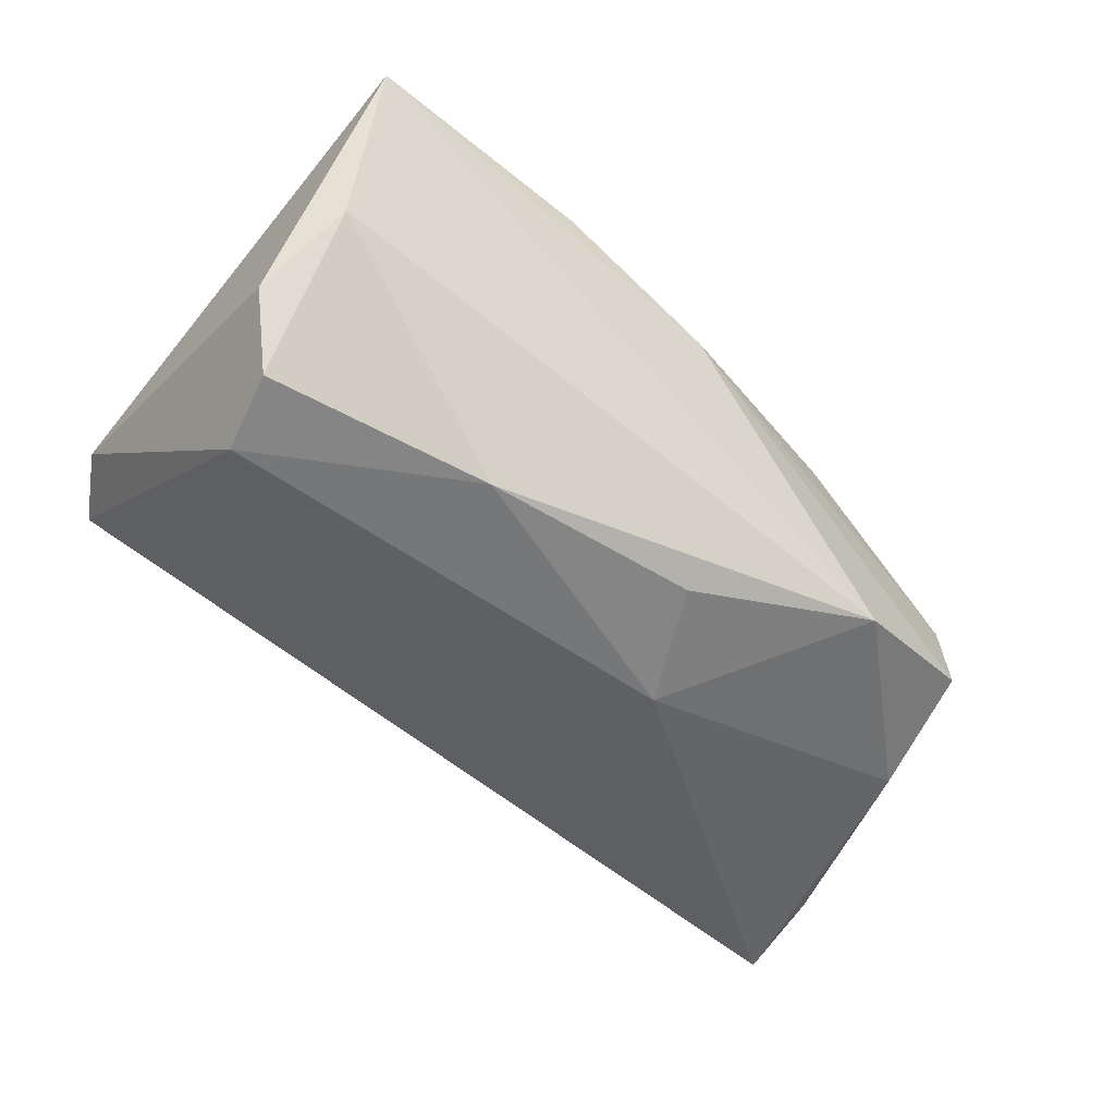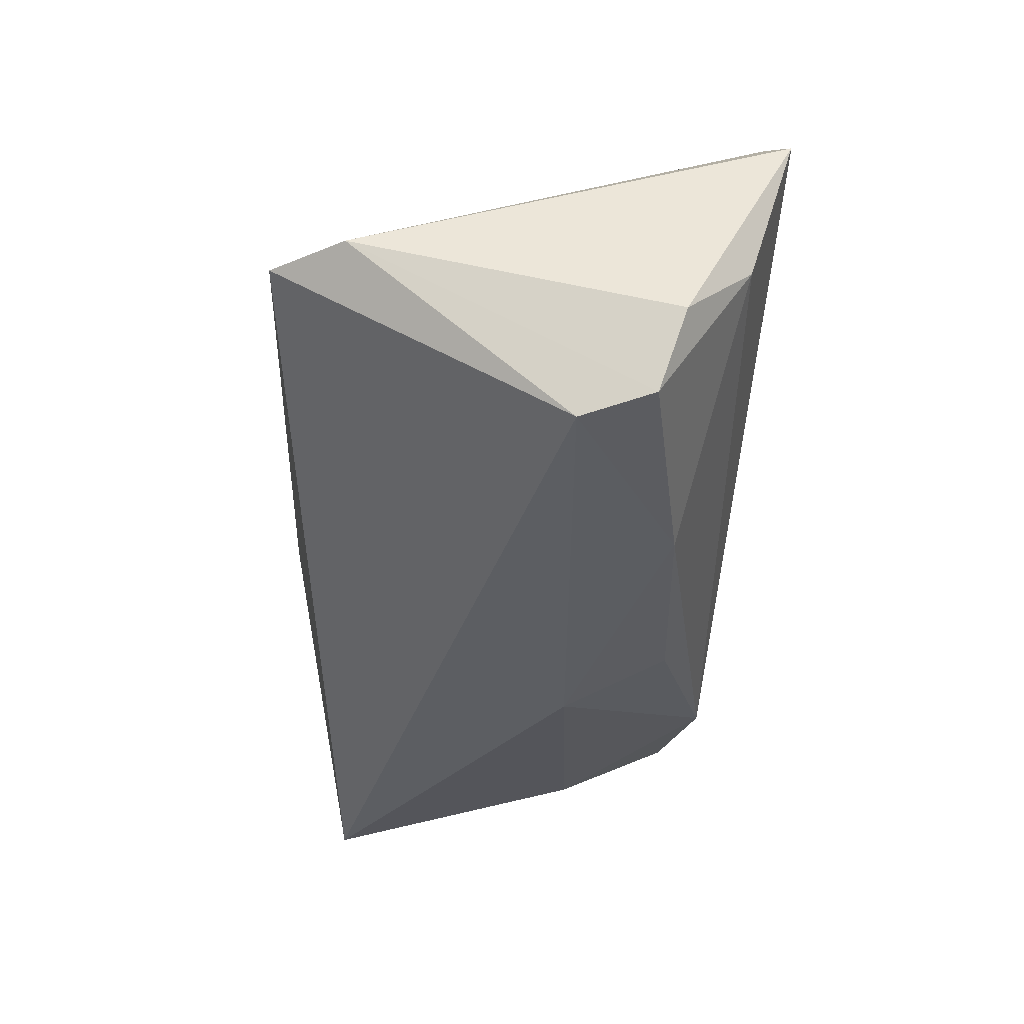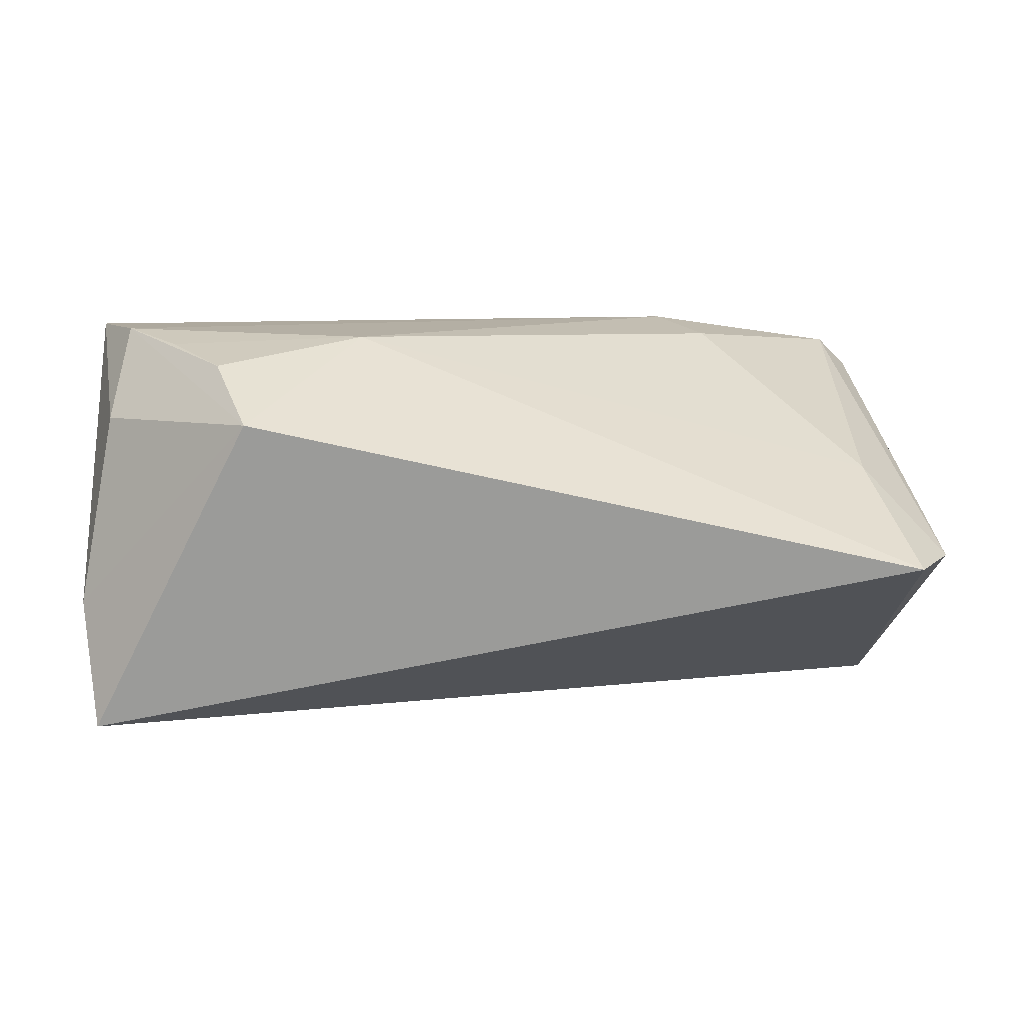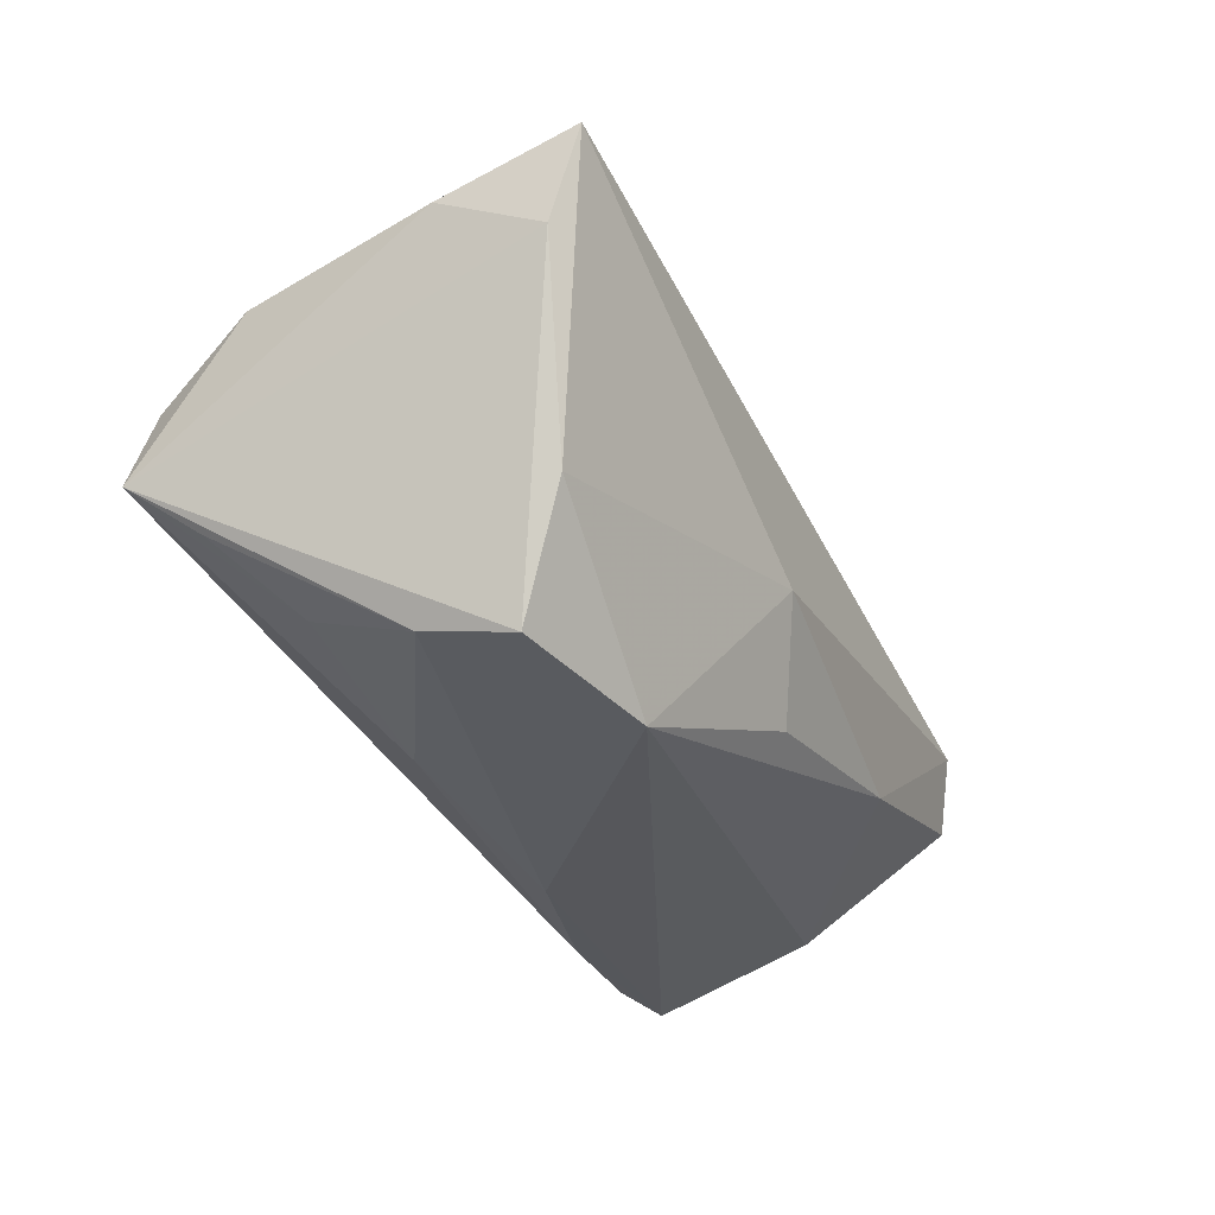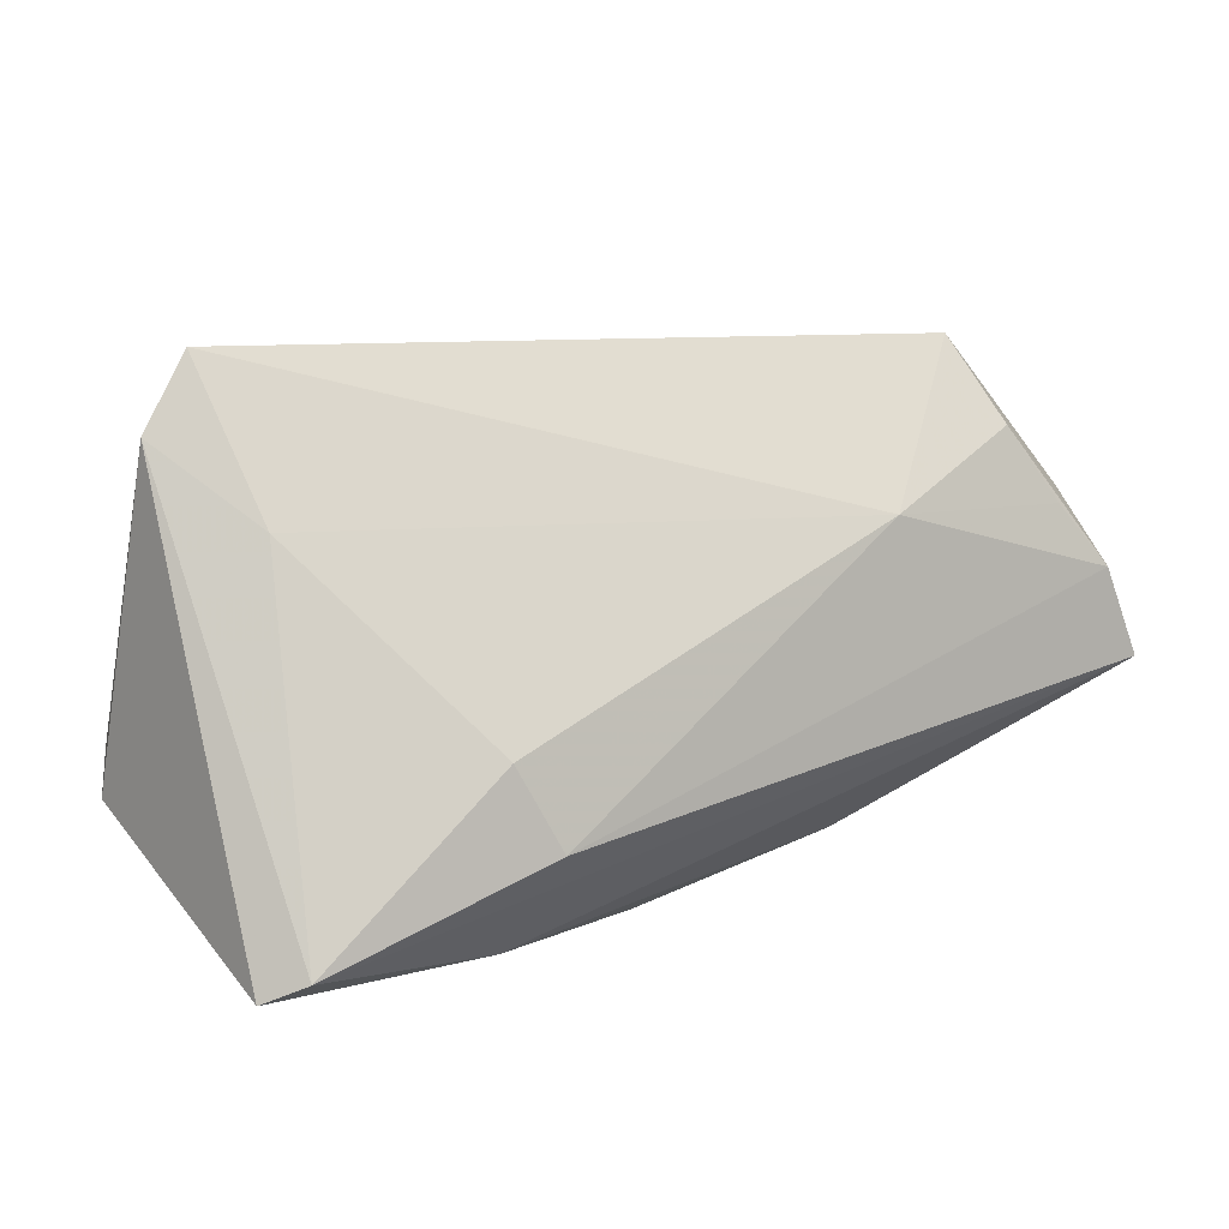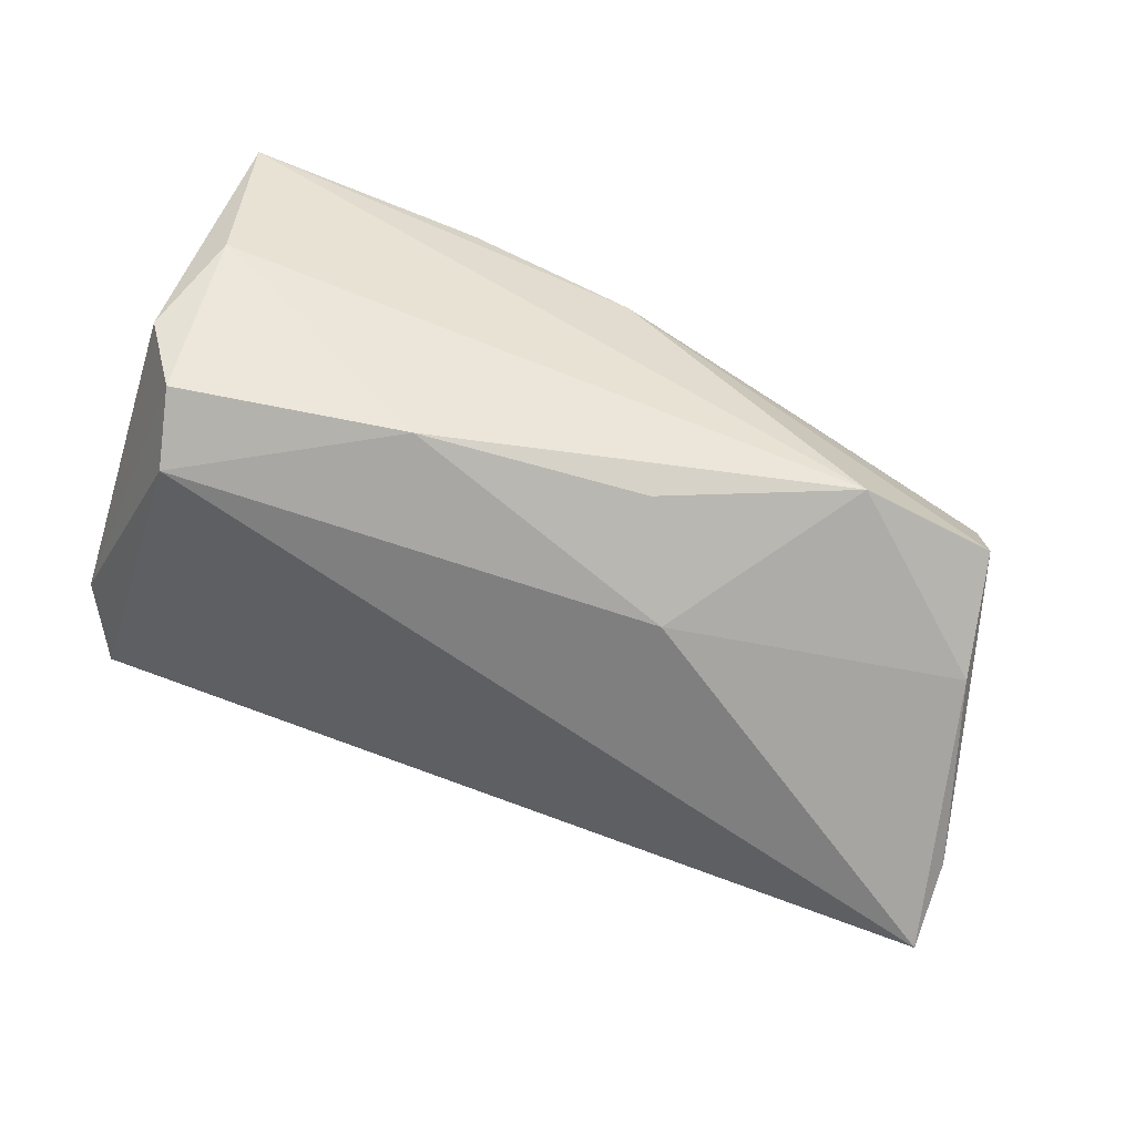
<metadata>
{"format":"obj","ext":"obj","renderer":"f3d","projection":"perspective","resolution":1024,"background":"white","views":[{"elev":-49.0,"azim":-40.8,"up":"+Z"},{"elev":-36.3,"azim":-93.5,"up":"+Z"},{"elev":9.0,"azim":176.5,"up":"+Z"},{"elev":-26.7,"azim":115.9,"up":"+Y"},{"elev":9.4,"azim":-33.1,"up":"+Y"},{"elev":-66.4,"azim":-21.2,"up":"+Z"}]}
</metadata>
<code>
v -0.02858 -0.008035 0.02345
v 0.04066 -0.01718 0.01135
v -0.0264 -0.01704 -0.0225
v 0.04856 0.00538 0.02529
v 0.01844 0.01325 0.02459
v -0.05703 -0.01511 -0.01223
v 0.04285 -0.02202 -0.001899
v -0.05361 -0.02972 0.01751
v -0.05272 -0.02357 -0.002743
v -0.0257 -0.0299 0.01553
v 0.05407 0.01694 -0.008596
v 0.02394 -0.02697 -0.01667
v 0.05157 0.01273 -0.01972
v -0.05012 0.03172 -0.002898
v -0.05304 -0.01195 -0.02113
v -0.04646 0.01404 0.007478
v -0.02364 -0.01768 0.02529
v 0.04169 -0.02382 -0.01242
v 0.03603 0.02177 0.02167
v 0.05042 0.01353 0.01449
v 0.0322 0.03172 0.01539
v 0.05332 -0.005312 0.02529
v -0.05528 0.02301 -0.00268
v 0.0005934 -0.01927 -0.02183
v 0.04219 0.01288 0.02375
v 0.05188 0.02293 -0.02335
v 0.04434 -0.009699 -0.01778
v 0.04964 -0.01049 0.01807
v -0.05076 -0.003132 -0.02323
v -0.005478 -0.02992 0.009316
v 0.0202 -0.02393 0.01118
v 0.006863 -0.006489 -0.02557
v -0.04954 -0.02738 0.02118
f 26 29 14
f 6 8 23
f 14 29 23
f 23 15 6
f 29 15 23
f 21 26 14
f 11 26 21
f 19 4 21
f 29 26 32
f 32 27 12
f 26 27 32
f 12 8 9
f 9 8 6
f 6 15 9
f 5 21 14
f 19 21 5
f 33 23 8
f 33 8 10
f 10 22 33
f 11 21 20
f 20 21 4
f 20 22 11
f 4 22 20
f 13 26 11
f 13 27 26
f 11 22 13
f 24 32 12
f 12 9 3
f 3 9 15
f 3 24 12
f 32 24 3
f 3 15 29
f 29 32 3
f 31 22 10
f 17 22 4
f 4 5 17
f 17 5 1
f 1 33 17
f 17 33 22
f 25 4 19
f 19 5 25
f 25 5 4
f 16 33 1
f 16 5 14
f 1 5 16
f 14 23 16
f 23 33 16
f 30 31 10
f 10 8 30
f 30 8 12
f 31 30 7
f 22 31 2
f 31 7 2
f 22 7 18
f 27 13 18
f 18 13 22
f 12 27 18
f 18 30 12
f 18 7 30
f 28 7 22
f 22 2 28
f 28 2 7

</code>
